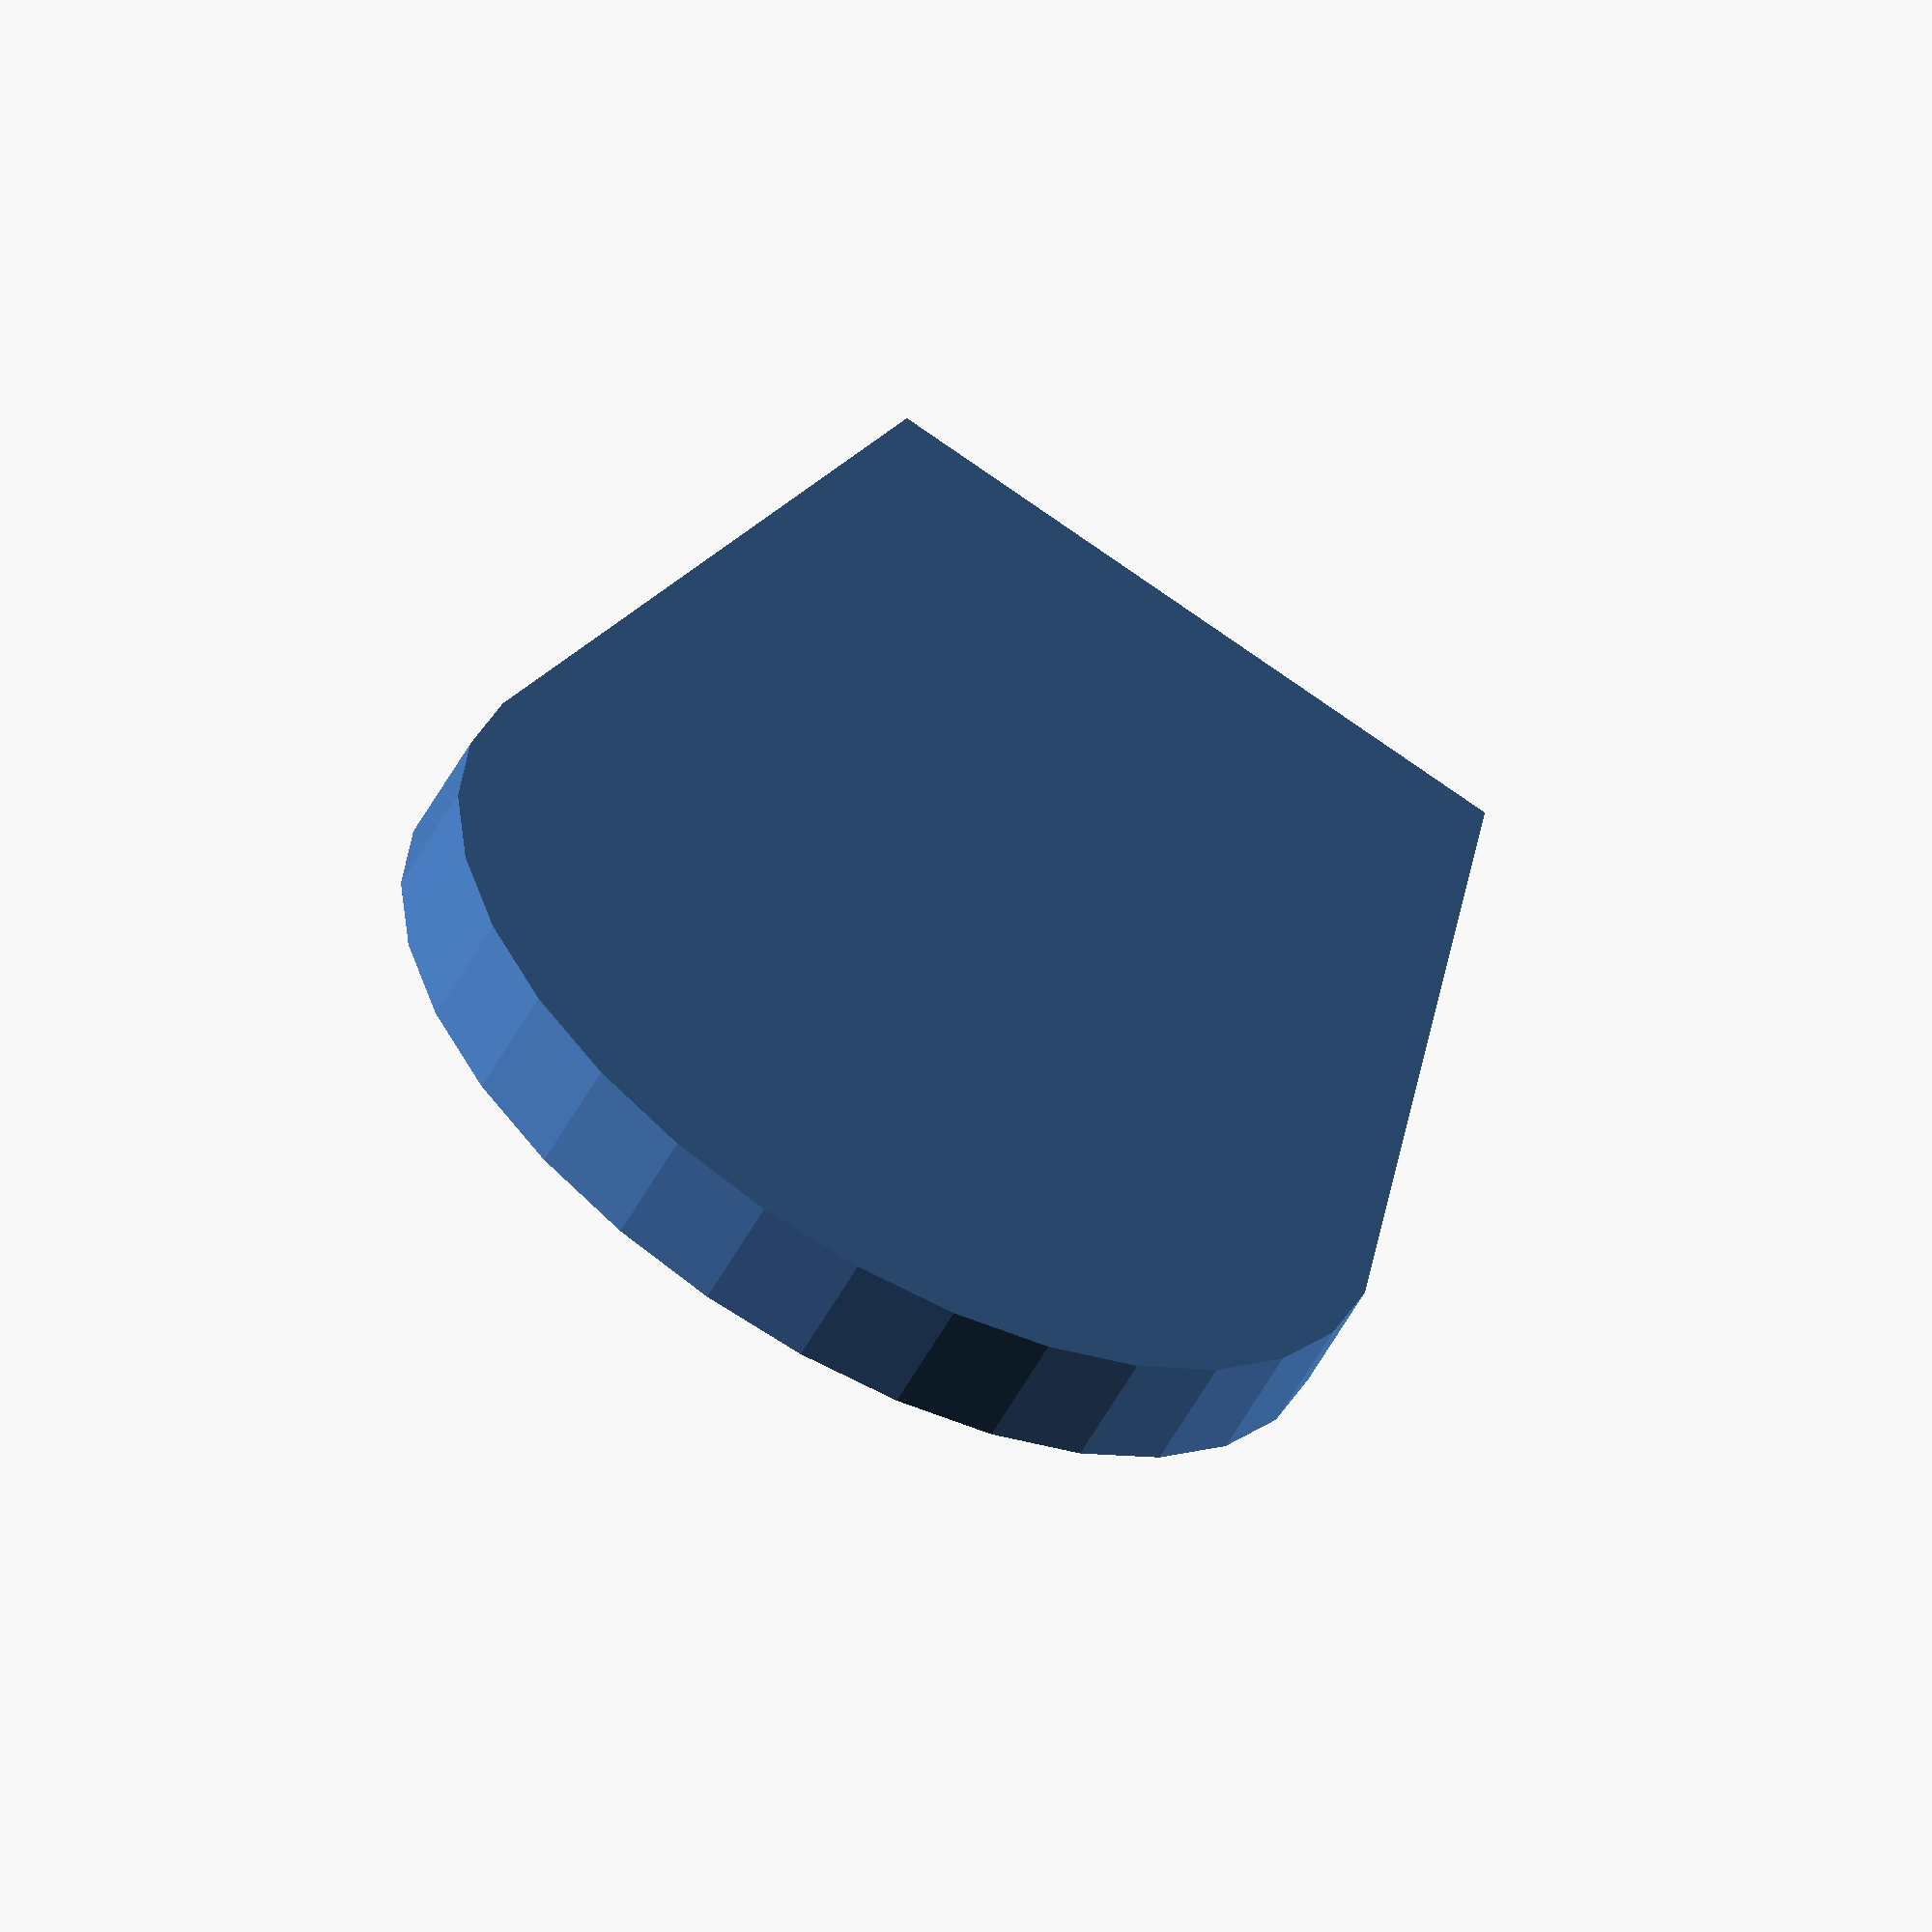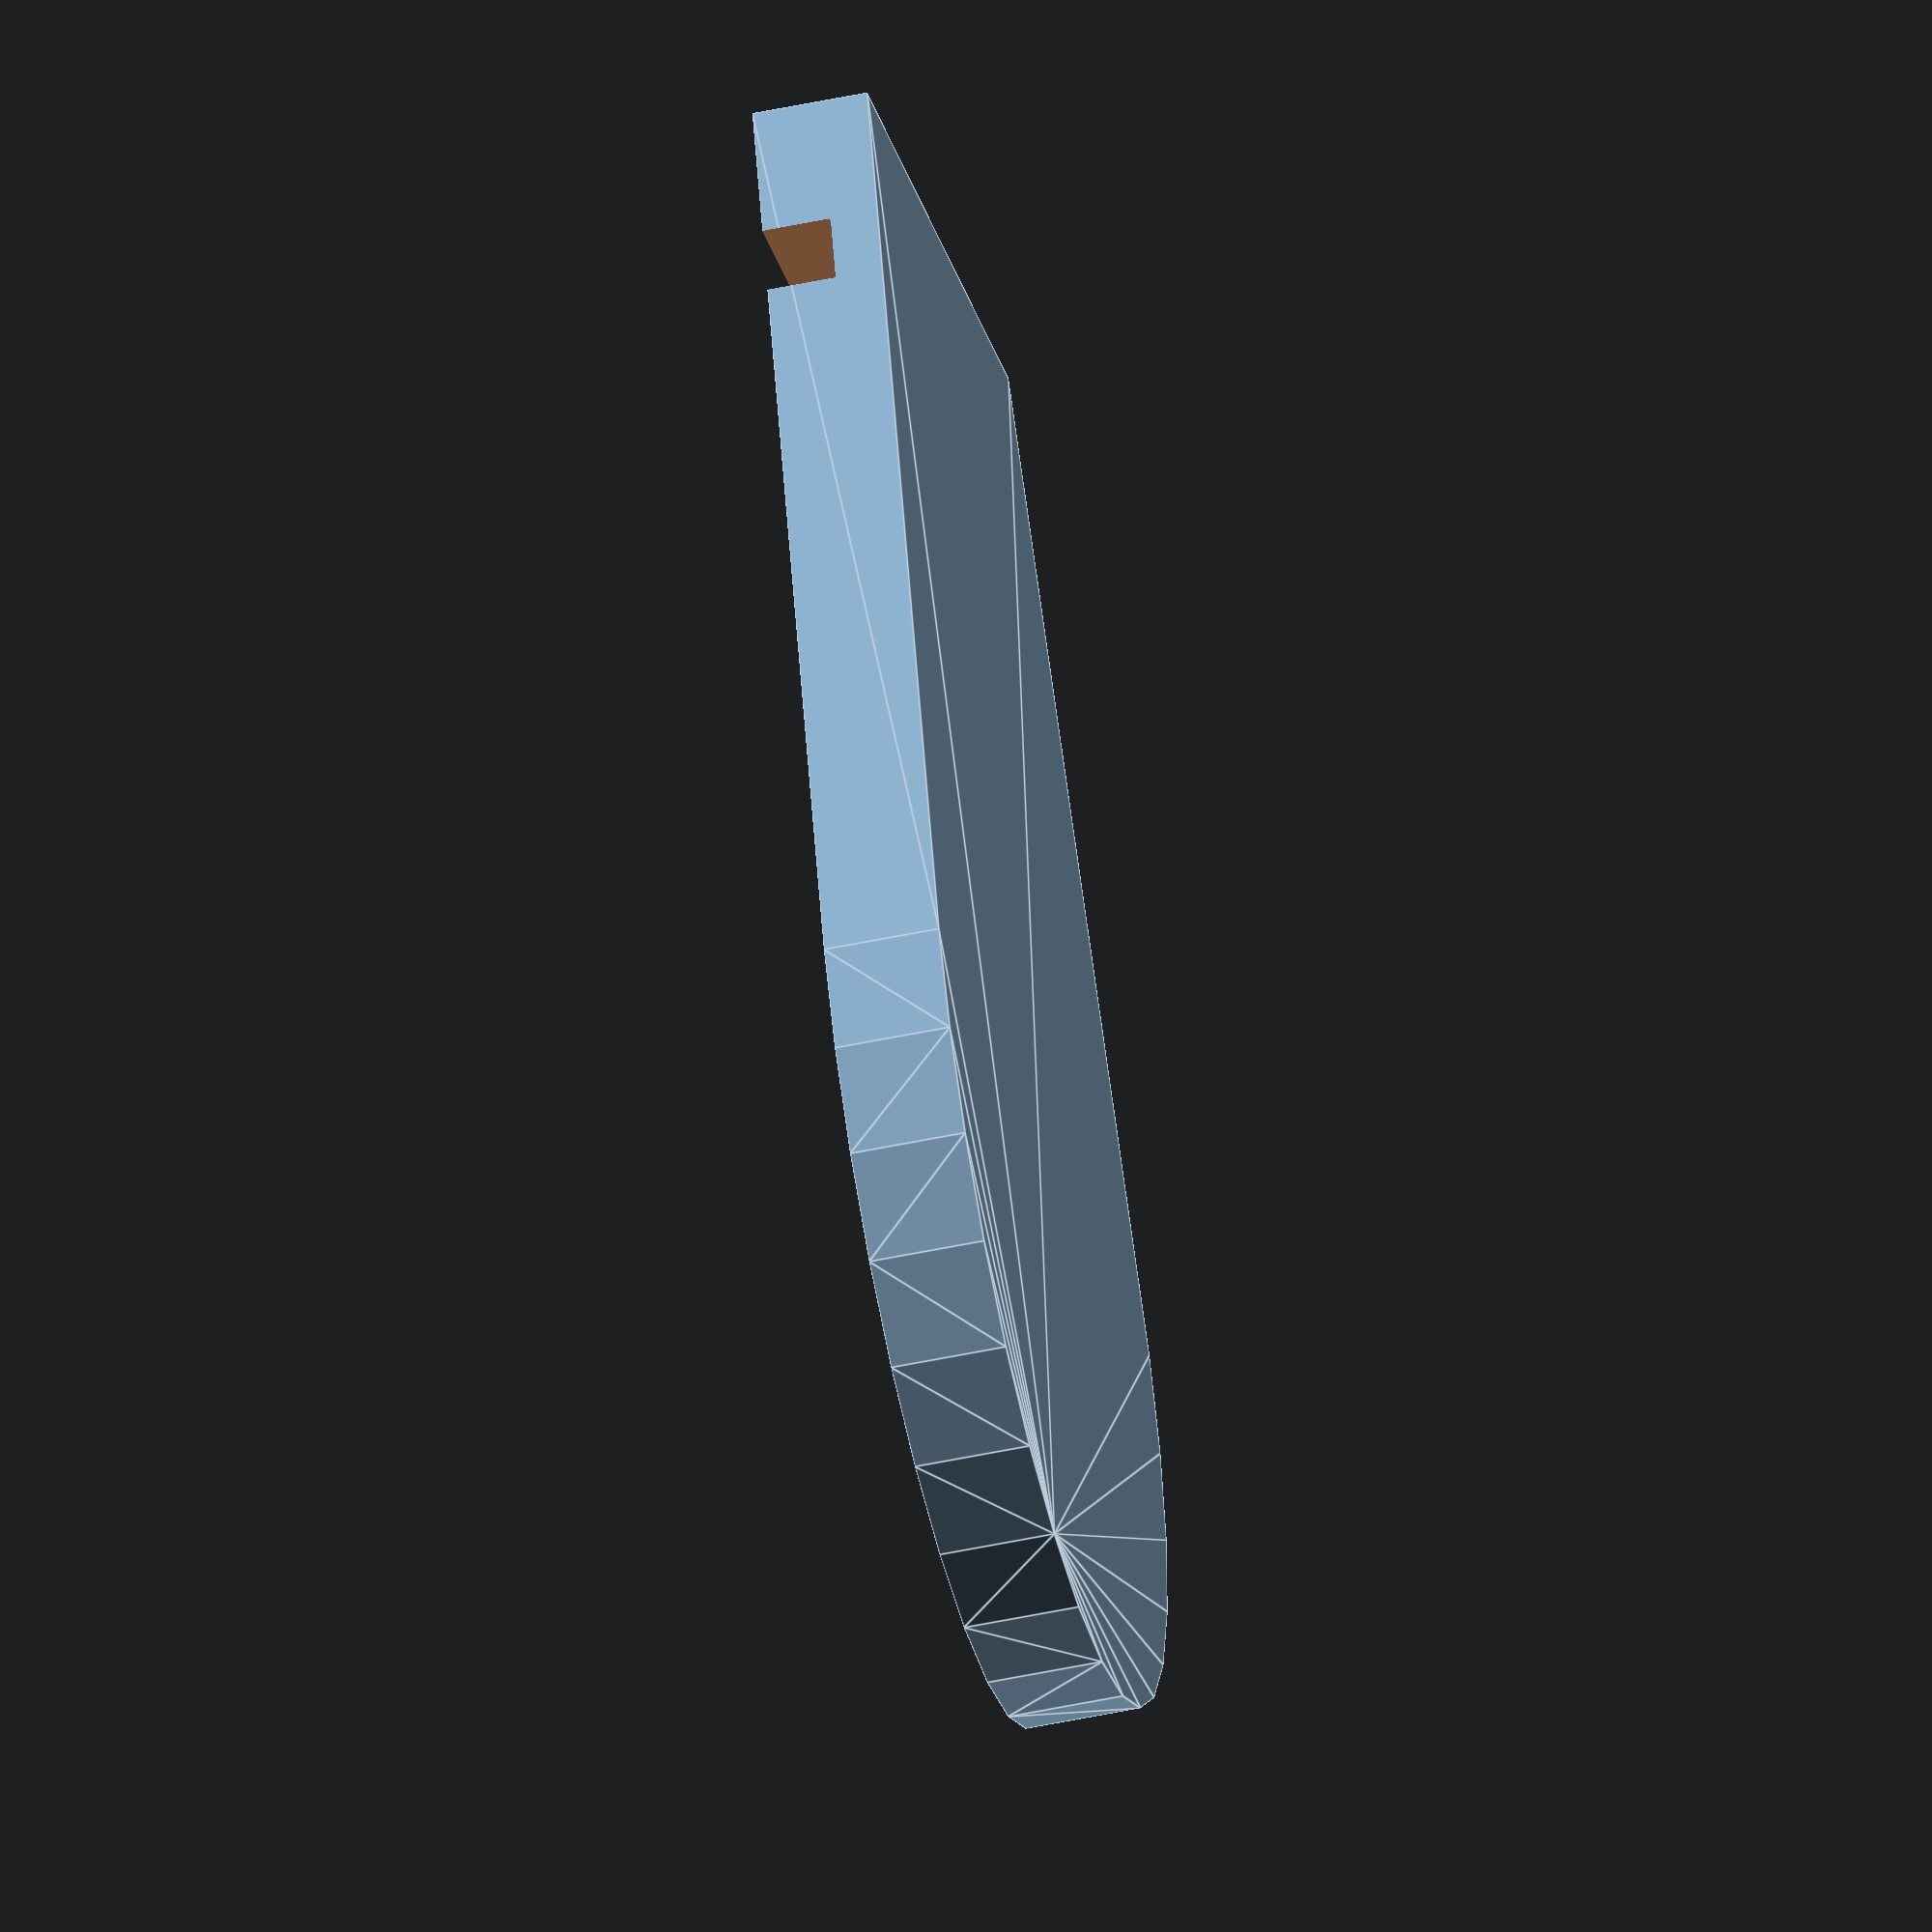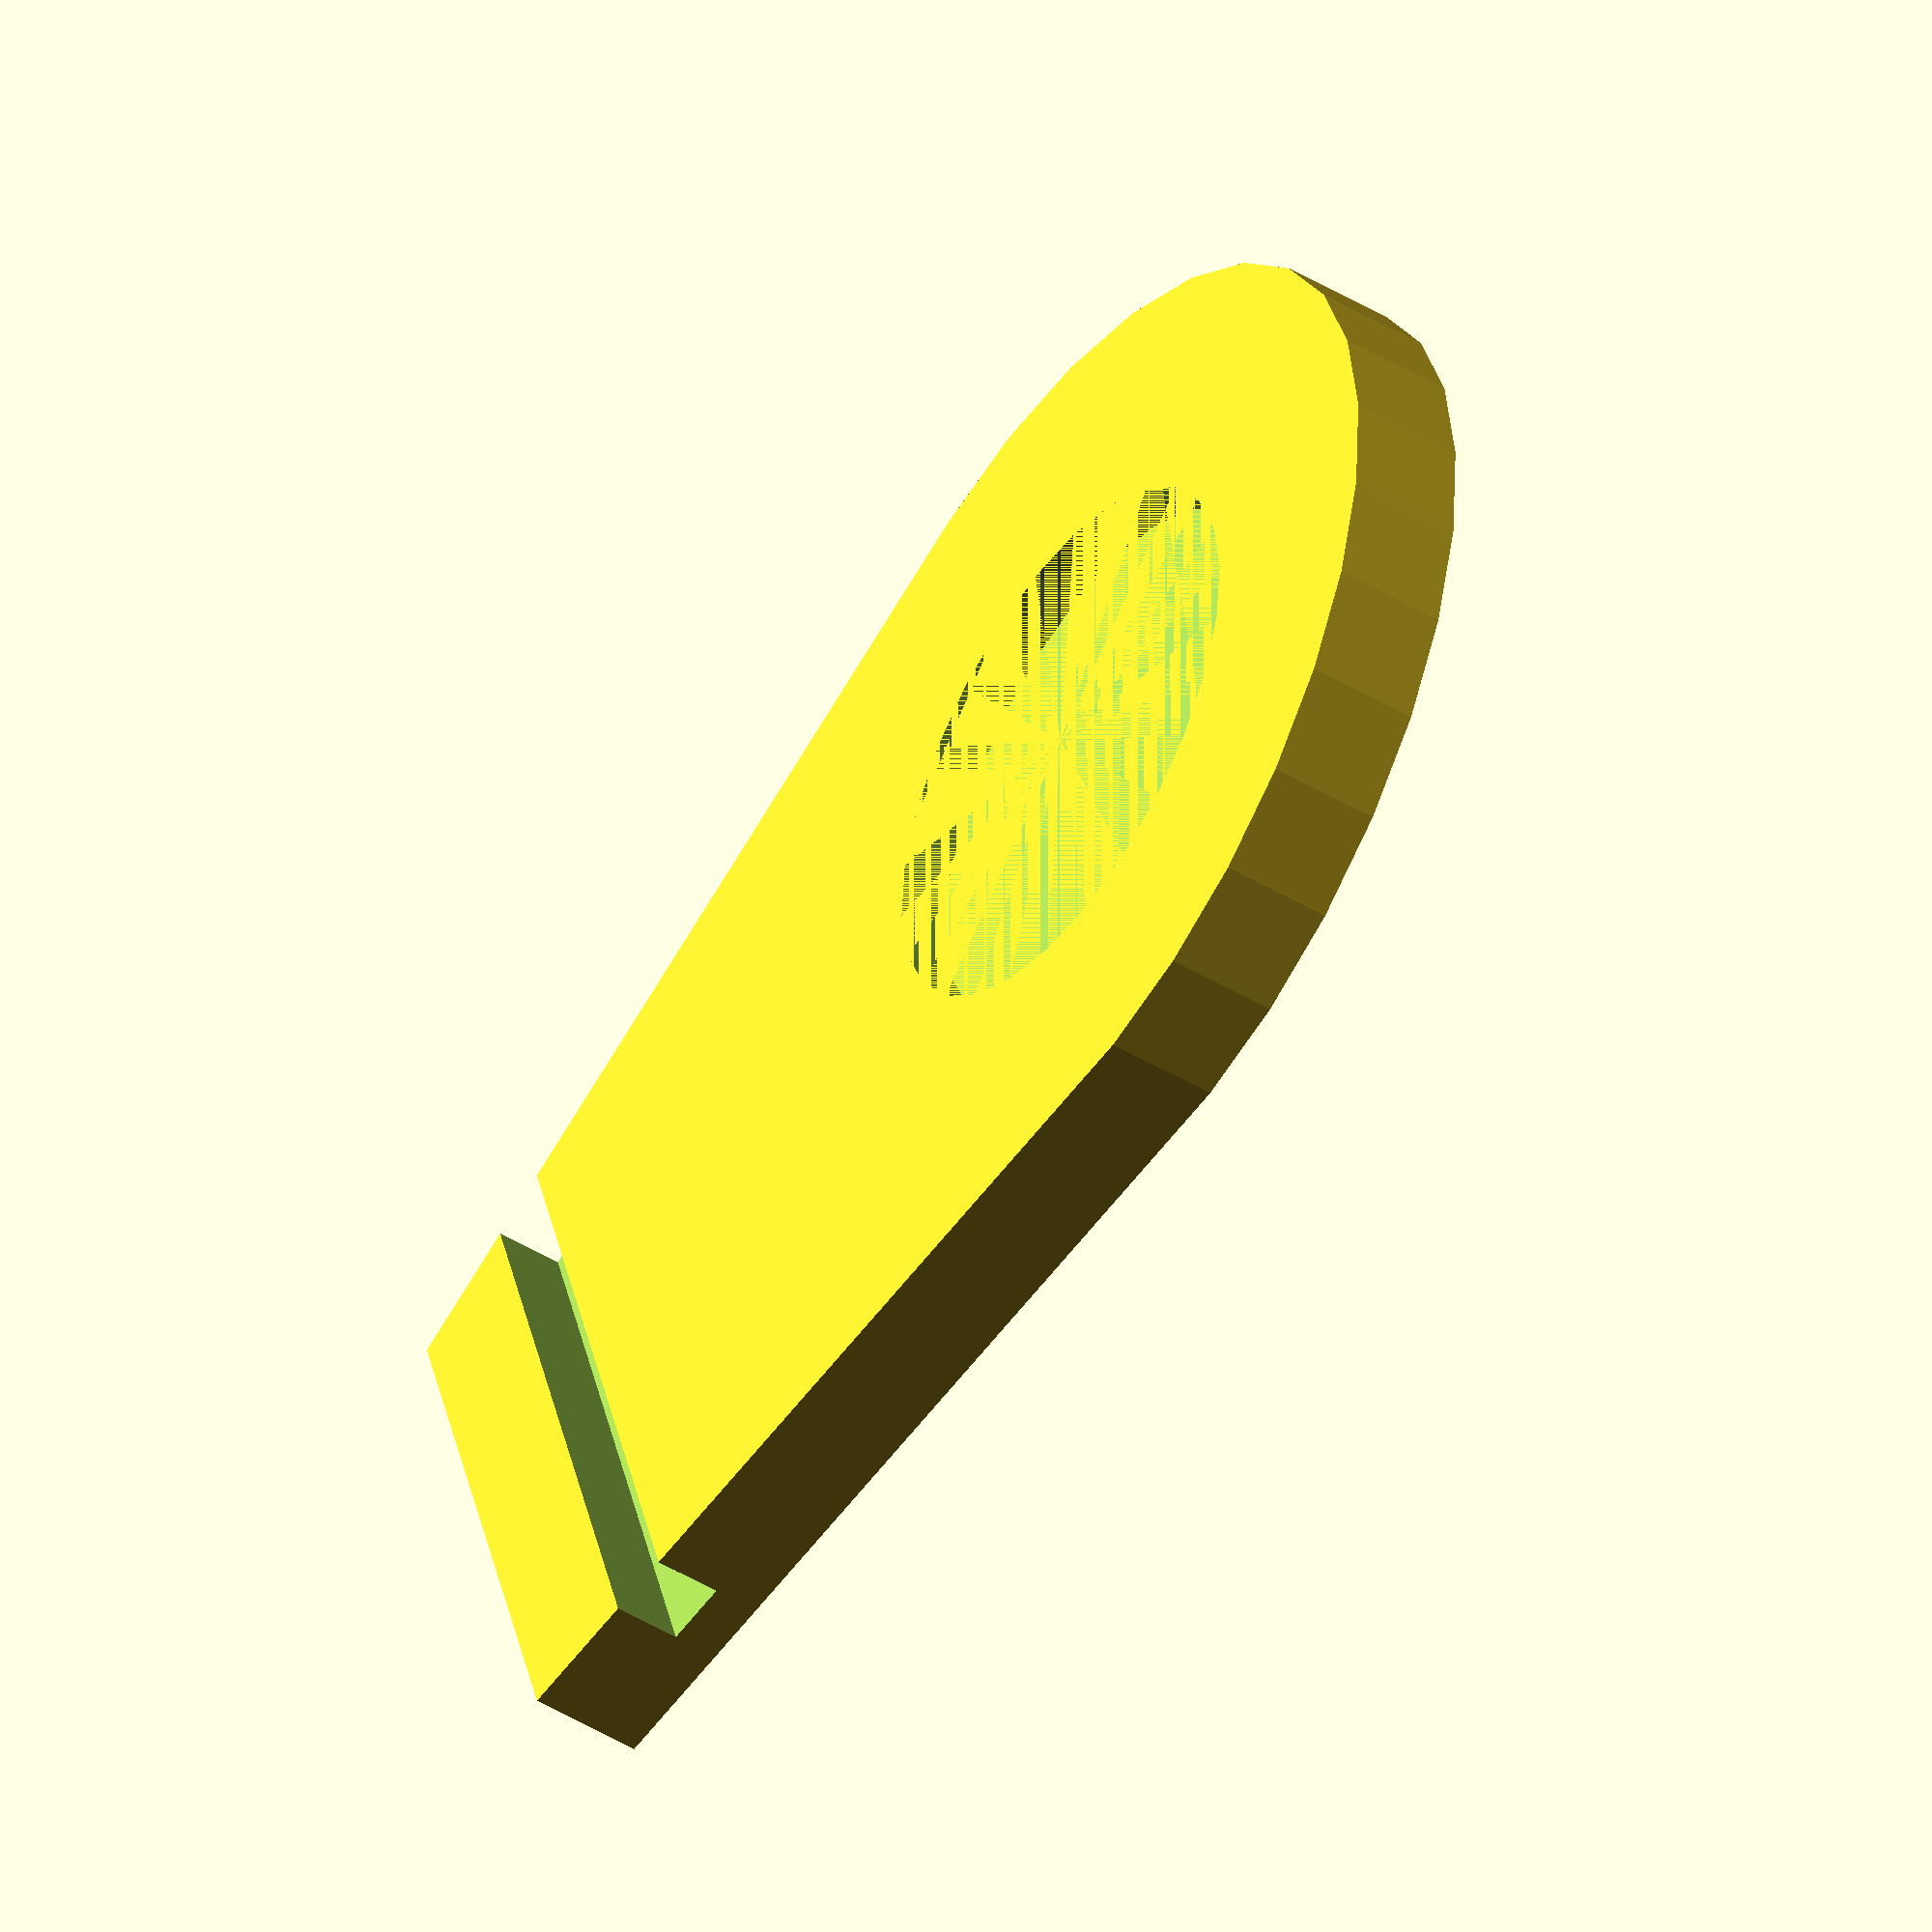
<openscad>
//**************************************
// Spares for Torqeedo 1103 outboard motor
// The two key parts are the battery lock pin
// and the deadman key
//
// July 2019
// Dan Freedman dan@done-that.com

// both sets are here in one file 
//********************************************************
// Battery or deadman key for Torqeedo 1103 outboard motor
// select part to make set by setting to 1
    make_key = 1;
    make_pin = 0;
    
    
    // radious of battery pin
    radius  = 4.7;
    //lenght of pin
    lenghtrod = 225;
    //pin  base (head)
    headw   = 11.2;
    headl   = 35.4;
    headd   =   20;
    //lockinh key
    keyw    = 6.8;
    keyl    =   12.8;
    keyd    =   20;
    keyoffset = 9.85;
    // slot at end of pin
    slot_size = [20,3.5,14];
    slot_loc  = [0,4.8,212];
    //pin rope hole location
    hole_loc  = [0,14,6];
    half_key_thick = 3.37;
    //magnet dia
    mag_size   = 8.;
    //magnet thickness
    mag_height = 3.0;
    // deadmankey rope size
    rope_size = 4.0 ; //mm thick
    //magnet center
    mag_hole_depth = half_key_thick-(mag_height/2);
    mag_offset =[0,0,mag_hole_depth];
    
    
//******************************************************
//Battery lock down pin componets
// Basic pin
module key()
    {
        union() {
            cube( [headw,headl,headd],center=false);
            translate([5.5,(headw-radius),0]) cylinder( lenghtrod,radius,radius);
            translate([2.5,19,0]) cube( [keyw,keyl,keyd+headd],center=false);
        }      
 
    }   
// Hole for tie rope
module hole()
    {  
     translate (hole_loc) {
        rotate ([0,90,0])
            cylinder (12,3,3);
     }
 }
 
// Cut slot for end of pin
 module slot()
    {
     translate (slot_loc) {
        cube (slot_size,center=false);
     }
    }
//*****************************************************
// deadman key componets
module deadmankey()
    {
        // frame for deadman key
        hull () {
           cylinder ( half_key_thick,15,15);
           translate( [-30,-9,0]) cube ([24.3,20,half_key_thick]);
        }
                  
    }
    // hole for mag for deadman key
 module mag_hole()
    {
        translate (mag_offset)cylinder ( mag_height/2,mag_size,mag_size);
    }   
    // slot for rope deadman key
module rope_slot() 
        {
           // using 4mm rope  
           slot_depth =  half_key_thick - (rope_size/2);
           translate ( [-26,-11,slot_depth]) cube([rope_size/2,29,3]);
        }


//********************************************************
// Main Execution step        
if (make_key==1) {
    // assemble the deadman key blocks
        difference() { 
            deadmankey();
            mag_hole();
            rope_slot();
        }
    }      
        
 
if (make_pin==1) {
    // assemble the battery lock pin
        difference() { 
            key();
            hole();
            slot();    
        }                    
}           
   
</openscad>
<views>
elev=237.9 azim=250.5 roll=28.9 proj=o view=wireframe
elev=51.5 azim=116.3 roll=103.0 proj=o view=edges
elev=226.2 azim=163.9 roll=124.6 proj=o view=solid
</views>
